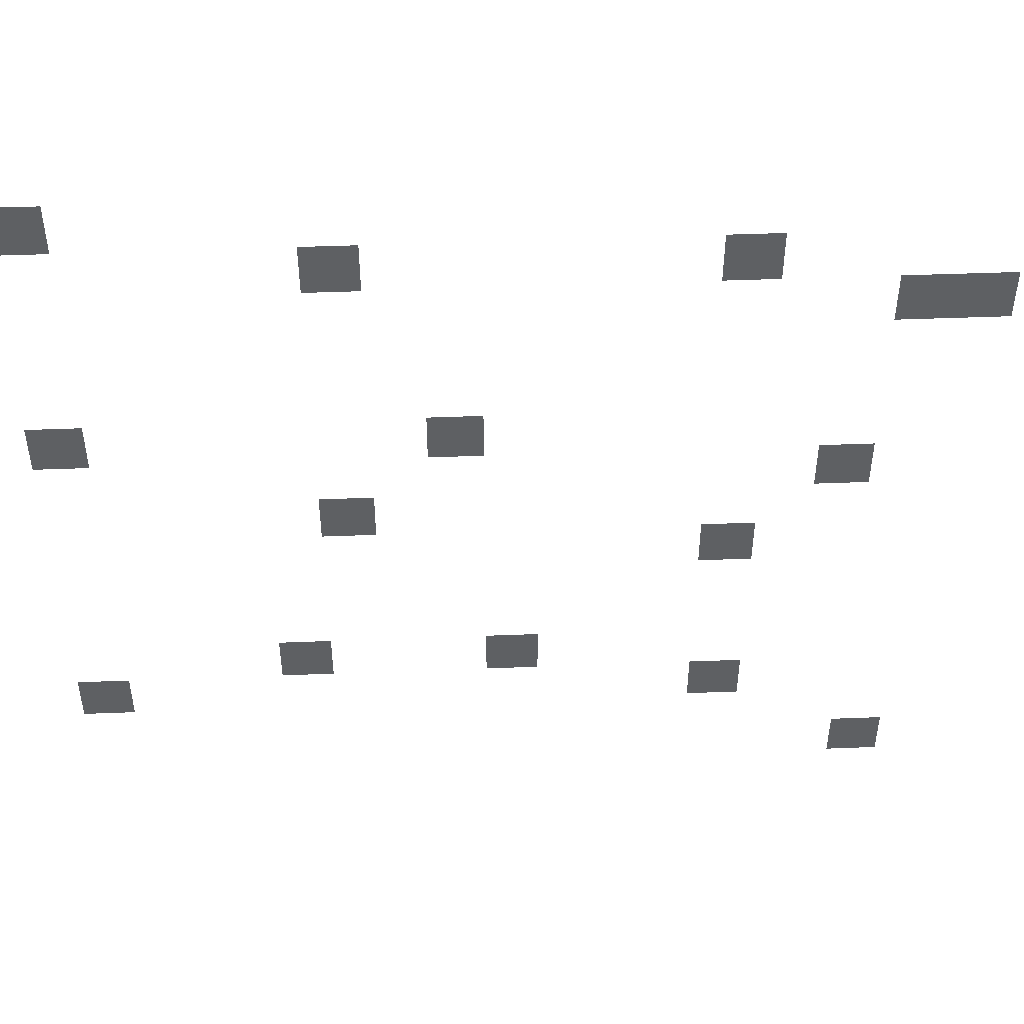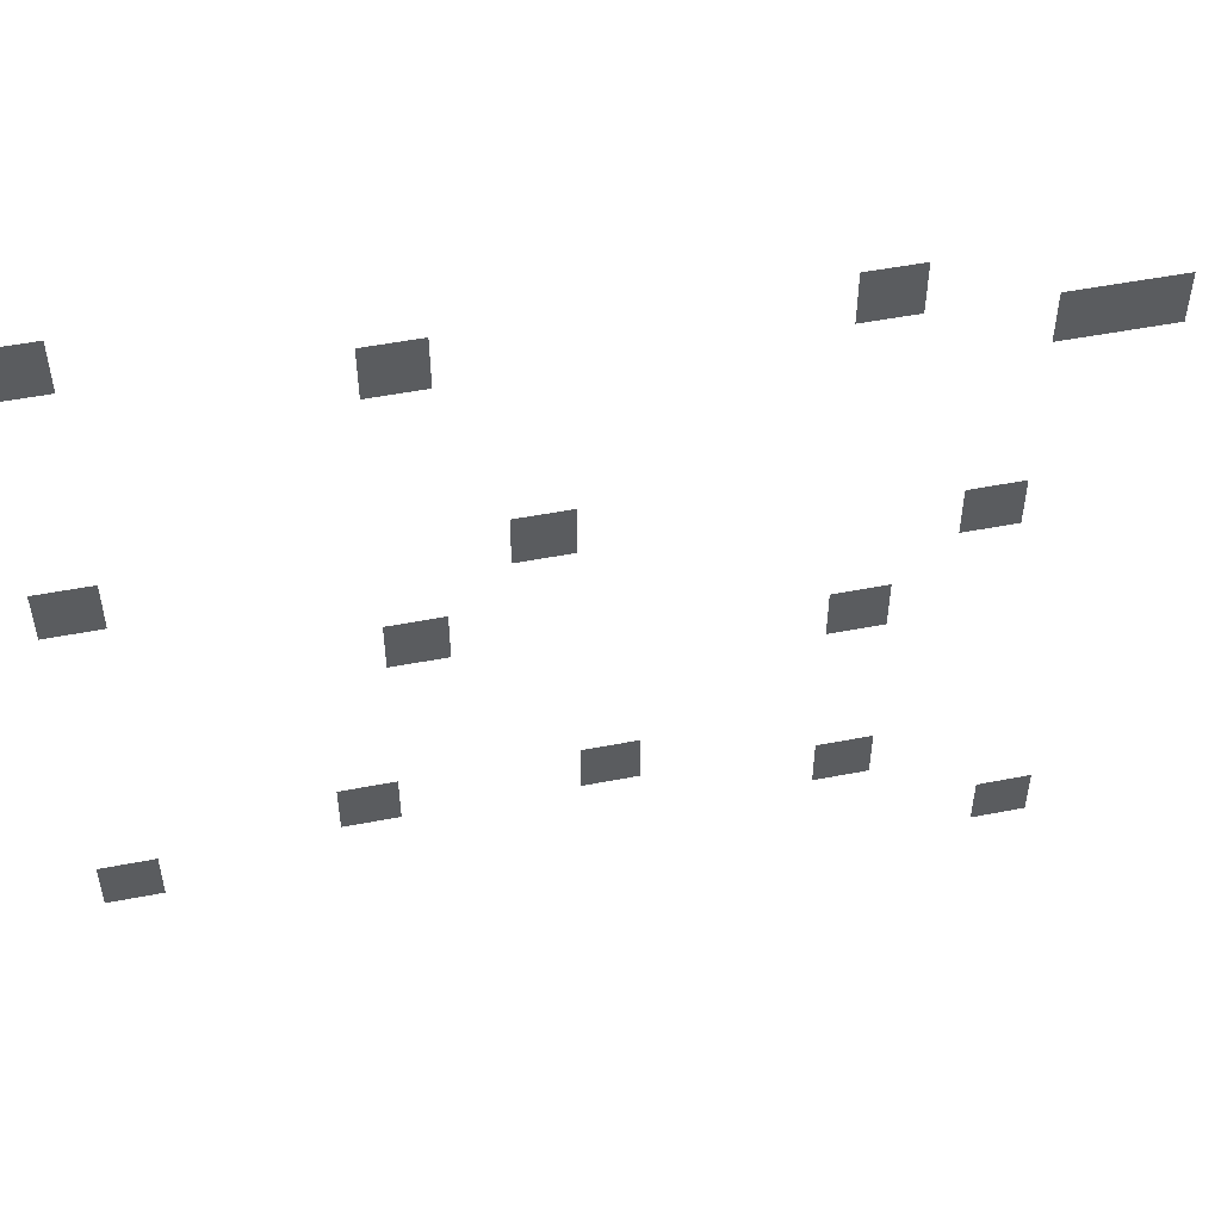
<metadata>
{"format":"obj","ext":"obj","renderer":"f3d","projection":"perspective","resolution":1024,"background":"white","views":[{"elev":47.2,"azim":-2.5,"up":"+Y"},{"elev":51.2,"azim":-11.9,"up":"+Y"}]}
</metadata>
<code>
v -288 -48 0
v -304 -48 0
v -304 -32 0
v -288 -32 0
v -208 -64 0
v -224 -64 0
v -224 -48 0
v -208 -48 0
v -96 -64 0
v -112 -64 0
v -112 -48 0
v -96 -48 0
v -48 -80 0
v -64 -80 0
v -64 -64 0
v -48 -64 0
v -32 -80 0
v -48 -80 0
v -48 -64 0
v -32 -64 0
v -288 -128 0
v -304 -128 0
v -304 -112 0
v -288 -112 0
v -176 -128 0
v -192 -128 0
v -192 -112 0
v -176 -112 0
v -64 -144 0
v -80 -144 0
v -80 -128 0
v -64 -128 0
v -208 -160 0
v -224 -160 0
v -224 -144 0
v -208 -144 0
v -96 -176 0
v -112 -176 0
v -112 -160 0
v -96 -160 0
v -224 -224 0
v -240 -224 0
v -240 -208 0
v -224 -208 0
v -160 -224 0
v -176 -224 0
v -176 -208 0
v -160 -208 0
v -288 -240 0
v -304 -240 0
v -304 -224 0
v -288 -224 0
v -96 -240 0
v -112 -240 0
v -112 -224 0
v -96 -224 0
v -48 -272 0
v -64 -272 0
v -64 -256 0
v -48 -256 0
g lichmap(1)_mesh_0002
f 1 2 3 4
f 5 6 7 8
f 9 10 11 12
f 13 14 15 16
f 17 18 19 20
f 21 22 23 24
f 25 26 27 28
f 29 30 31 32
f 33 34 35 36
f 37 38 39 40
f 41 42 43 44
f 45 46 47 48
f 49 50 51 52
f 53 54 55 56
f 57 58 59 60

</code>
